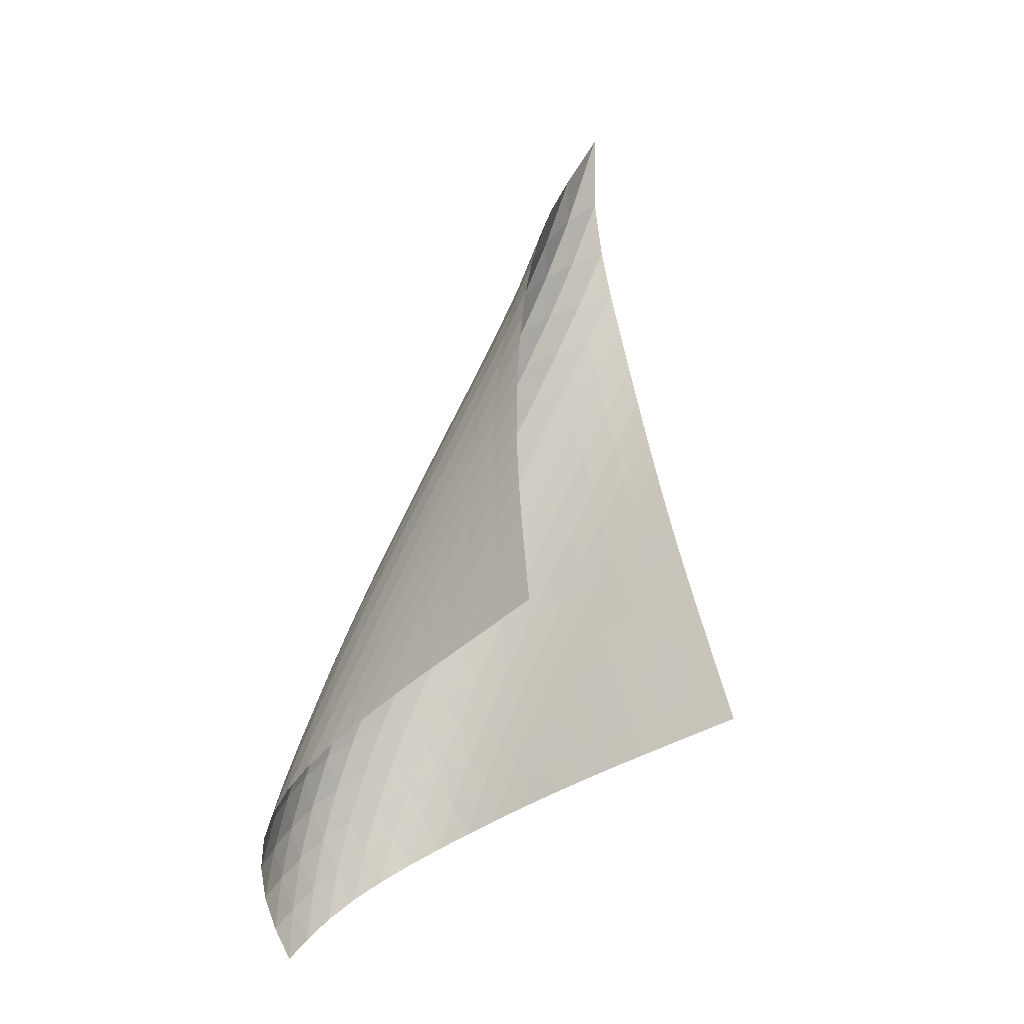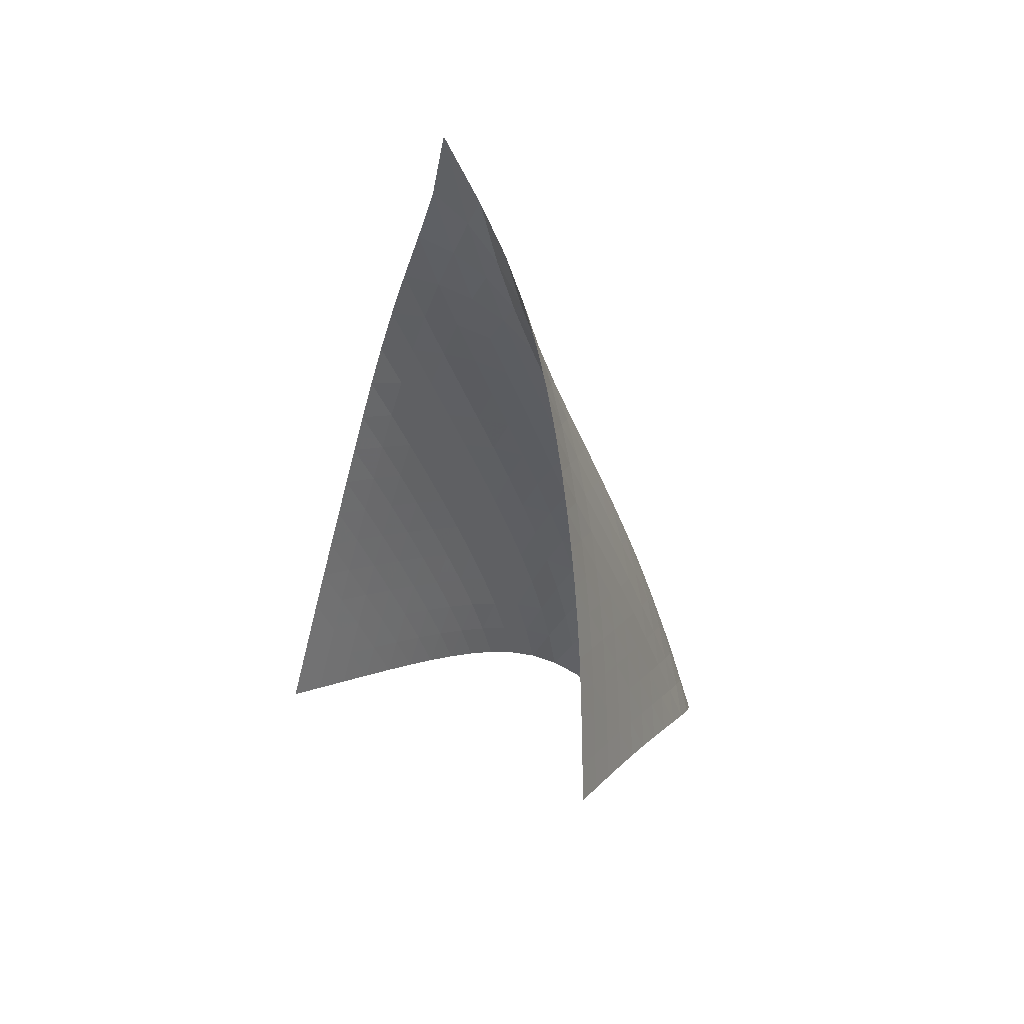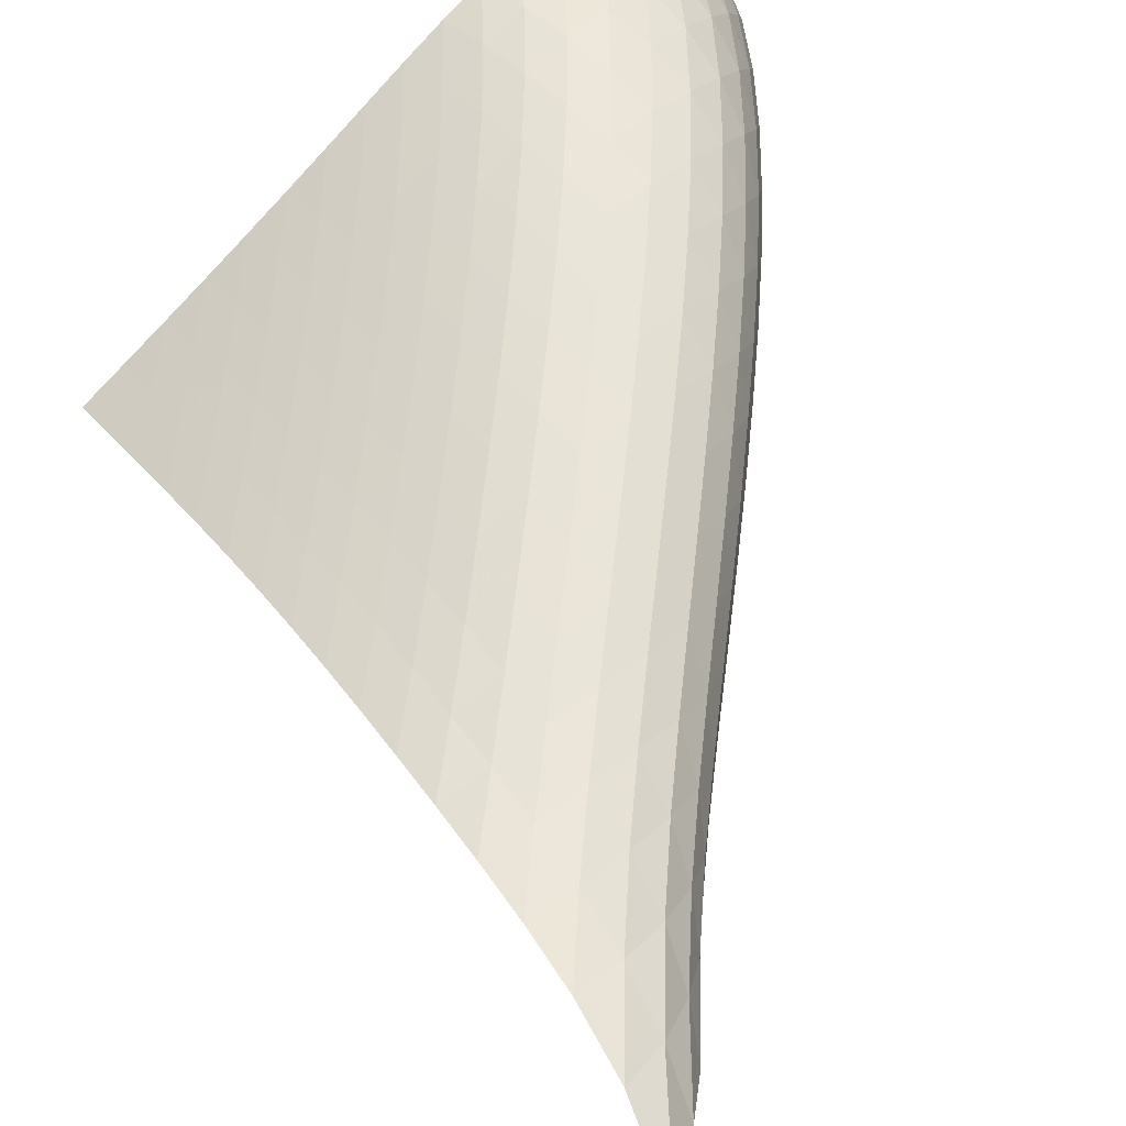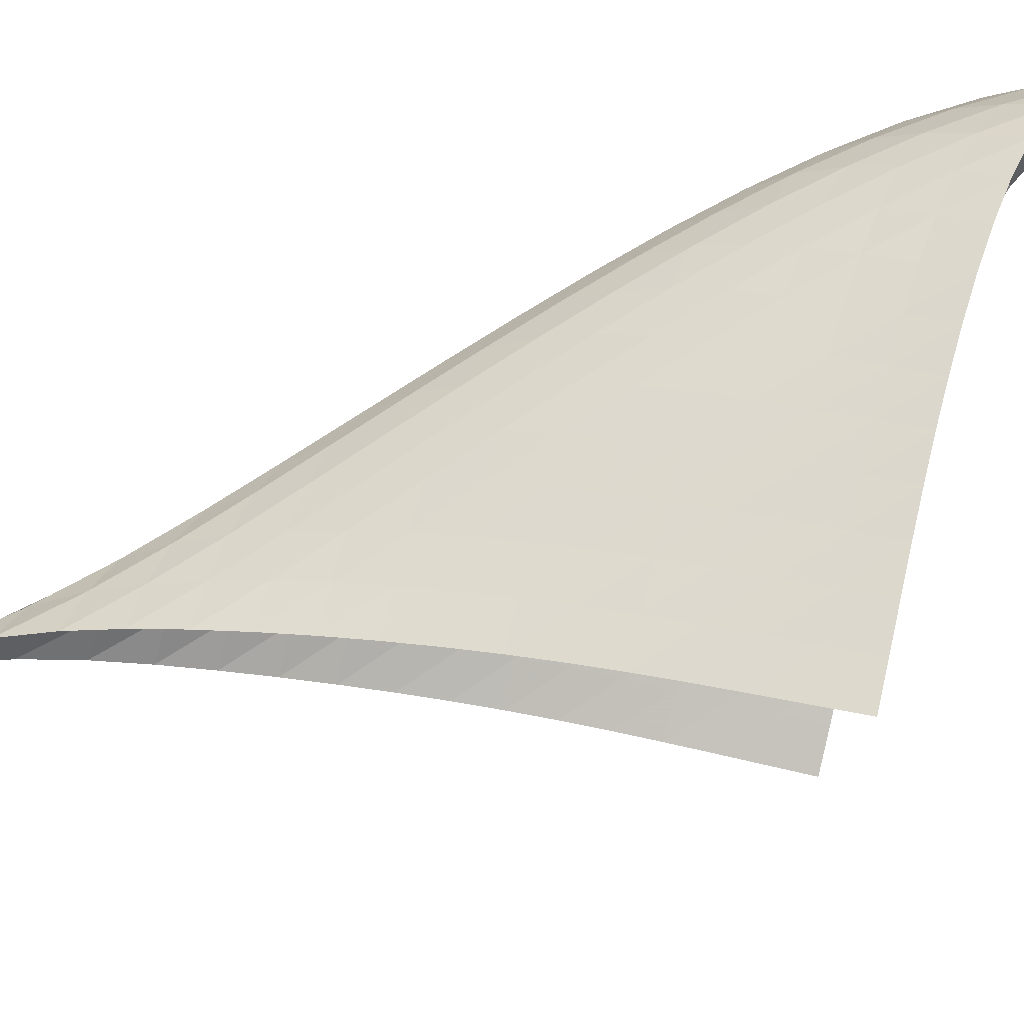
<metadata>
{"format":"obj","ext":"obj","renderer":"f3d","projection":"perspective","resolution":1024,"background":"white","views":[{"elev":-27.0,"azim":80.7,"up":"+Y"},{"elev":26.7,"azim":168.1,"up":"+Y"},{"elev":36.3,"azim":162.2,"up":"+Z"},{"elev":-54.9,"azim":-90.1,"up":"+Z"}]}
</metadata>
<code>
v -6.52 -0.09328 6.52
v -3.057 -14.4 8.837
v -8.837 -14.4 3.057
v -12.77 -19.39 12.77
v -8.858 -13.62 3.263
v -8.881 -12.83 3.47
v -8.9 -12.04 3.678
v -8.907 -11.24 3.886
v -8.9 -10.45 4.095
v -8.877 -9.641 4.303
v -8.836 -8.828 4.51
v -8.779 -8.002 4.717
v -8.702 -7.162 4.925
v -8.602 -6.304 5.14
v -8.47 -5.427 5.366
v -8.295 -4.526 5.609
v -8.058 -3.593 5.872
v -7.724 -2.607 6.147
v -7.24 -1.503 6.399
v -6.399 -1.503 7.24
v -6.147 -2.607 7.724
v -5.872 -3.593 8.058
v -5.609 -4.526 8.295
v -5.366 -5.427 8.47
v -5.14 -6.304 8.602
v -4.925 -7.162 8.702
v -4.717 -8.002 8.779
v -4.51 -8.828 8.836
v -4.303 -9.641 8.877
v -4.095 -10.45 8.9
v -3.886 -11.24 8.907
v -3.678 -12.04 8.9
v -3.47 -12.83 8.881
v -3.263 -13.62 8.858
v -3.702 -14.58 9.294
v -4.343 -14.76 9.752
v -4.977 -14.94 10.21
v -5.604 -15.12 10.67
v -6.226 -15.31 11.12
v -6.843 -15.51 11.56
v -7.458 -15.73 12
v -8.074 -15.96 12.42
v -8.696 -16.22 12.82
v -9.333 -16.51 13.17
v -9.985 -16.85 13.43
v -10.64 -17.24 13.59
v -11.28 -17.71 13.59
v -11.86 -18.24 13.44
v -12.35 -18.81 13.15
v -13.15 -18.81 12.35
v -13.44 -18.24 11.86
v -13.59 -17.71 11.28
v -13.59 -17.24 10.64
v -13.43 -16.85 9.985
v -13.17 -16.51 9.333
v -12.82 -16.22 8.696
v -12.42 -15.96 8.074
v -12 -15.73 7.458
v -11.56 -15.51 6.843
v -11.12 -15.31 6.226
v -10.67 -15.12 5.604
v -10.21 -14.94 4.977
v -9.752 -14.76 4.343
v -9.294 -14.58 3.702
v -7.115 -2.184 7.115
v -7.706 -3.023 6.901
v -8.153 -3.886 6.639
v -8.484 -4.754 6.372
v -8.73 -5.619 6.114
v -8.914 -6.477 5.872
v -9.053 -7.325 5.641
v -9.158 -8.163 5.419
v -9.236 -8.989 5.2
v -9.293 -9.806 4.983
v -9.33 -10.61 4.765
v -9.347 -11.42 4.548
v -9.347 -12.21 4.333
v -9.335 -13.01 4.12
v -9.315 -13.8 3.91
v -6.901 -3.023 7.706
v -7.598 -3.603 7.598
v -8.178 -4.297 7.391
v -8.627 -5.062 7.134
v -8.962 -5.866 6.868
v -9.211 -6.688 6.609
v -9.395 -7.517 6.362
v -9.532 -8.344 6.124
v -9.633 -9.166 5.893
v -9.707 -9.982 5.665
v -9.756 -10.79 5.438
v -9.784 -11.59 5.212
v -9.793 -12.39 4.989
v -9.786 -13.18 4.77
v -9.771 -13.97 4.554
v -6.639 -3.886 8.153
v -7.391 -4.297 8.178
v -8.085 -4.825 8.085
v -8.669 -5.46 7.885
v -9.124 -6.176 7.629
v -9.463 -6.944 7.359
v -9.711 -7.74 7.094
v -9.892 -8.549 6.838
v -10.02 -9.361 6.592
v -10.12 -10.17 6.351
v -10.18 -10.98 6.114
v -10.22 -11.78 5.879
v -10.24 -12.57 5.647
v -10.24 -13.37 5.419
v -10.23 -14.15 5.195
v -6.372 -4.754 8.484
v -7.134 -5.062 8.627
v -7.885 -5.46 8.669
v -8.579 -5.963 8.579
v -9.165 -6.569 8.38
v -9.624 -7.258 8.122
v -9.966 -8.004 7.845
v -10.21 -8.783 7.57
v -10.39 -9.577 7.305
v -10.51 -10.38 7.048
v -10.6 -11.18 6.797
v -10.65 -11.97 6.55
v -10.68 -12.77 6.307
v -10.68 -13.55 6.068
v -10.68 -14.34 5.833
v -6.114 -5.619 8.73
v -6.868 -5.866 8.962
v -7.629 -6.176 9.124
v -8.38 -6.569 9.165
v -9.071 -7.06 9.071
v -9.658 -7.651 8.87
v -10.12 -8.325 8.608
v -10.46 -9.057 8.323
v -10.7 -9.823 8.039
v -10.88 -10.61 7.762
v -10.99 -11.39 7.493
v -11.06 -12.18 7.23
v -11.11 -12.97 6.972
v -11.12 -13.75 6.718
v -11.13 -14.53 6.469
v -5.872 -6.477 8.914
v -6.609 -6.688 9.211
v -7.359 -6.944 9.463
v -8.122 -7.258 9.624
v -8.87 -7.651 9.658
v -9.559 -8.139 9.559
v -10.14 -8.722 9.354
v -10.6 -9.387 9.086
v -10.94 -10.11 8.792
v -11.18 -10.86 8.496
v -11.35 -11.63 8.206
v -11.45 -12.41 7.922
v -11.52 -13.19 7.645
v -11.55 -13.97 7.373
v -11.56 -14.74 7.105
v -5.641 -7.325 9.053
v -6.362 -7.517 9.395
v -7.094 -7.74 9.711
v -7.845 -8.004 9.966
v -8.608 -8.325 10.12
v -9.354 -8.722 10.14
v -10.04 -9.211 10.04
v -10.62 -9.791 9.828
v -11.08 -10.45 9.553
v -11.41 -11.16 9.249
v -11.65 -11.91 8.938
v -11.81 -12.67 8.632
v -11.9 -13.43 8.331
v -11.96 -14.2 8.035
v -11.99 -14.96 7.743
v -5.419 -8.163 9.158
v -6.124 -8.344 9.532
v -6.838 -8.549 9.892
v -7.57 -8.783 10.21
v -8.323 -9.057 10.46
v -9.086 -9.387 10.6
v -9.828 -9.791 10.62
v -10.51 -10.28 10.51
v -11.09 -10.86 10.29
v -11.54 -11.52 10
v -11.87 -12.22 9.687
v -12.1 -12.96 9.359
v -12.24 -13.71 9.032
v -12.34 -14.46 8.708
v -12.39 -15.21 8.388
v -5.2 -8.989 9.236
v -5.893 -9.166 9.633
v -6.592 -9.361 10.02
v -7.305 -9.577 10.39
v -8.039 -9.823 10.7
v -8.792 -10.11 10.94
v -9.553 -10.45 11.08
v -10.29 -10.86 11.09
v -10.96 -11.36 10.96
v -11.53 -11.95 10.73
v -11.97 -12.6 10.44
v -12.3 -13.3 10.1
v -12.52 -14.02 9.75
v -12.66 -14.75 9.397
v -12.76 -15.48 9.044
v -4.983 -9.806 9.293
v -5.665 -9.982 9.707
v -6.351 -10.17 10.12
v -7.048 -10.38 10.51
v -7.762 -10.61 10.88
v -8.496 -10.86 11.18
v -9.249 -11.16 11.41
v -10 -11.52 11.54
v -10.73 -11.95 11.53
v -11.4 -12.46 11.4
v -11.95 -13.05 11.15
v -12.38 -13.7 10.83
v -12.69 -14.38 10.48
v -12.91 -15.09 10.1
v -13.06 -15.8 9.716
v -4.765 -10.61 9.33
v -5.438 -10.79 9.756
v -6.114 -10.98 10.18
v -6.797 -11.18 10.6
v -7.493 -11.39 10.99
v -8.206 -11.63 11.35
v -8.938 -11.91 11.65
v -9.687 -12.22 11.87
v -10.44 -12.6 11.97
v -11.15 -13.05 11.95
v -11.79 -13.57 11.79
v -12.33 -14.17 11.53
v -12.74 -14.81 11.19
v -13.05 -15.48 10.81
v -13.27 -16.16 10.4
v -4.548 -11.42 9.347
v -5.212 -11.59 9.784
v -5.879 -11.78 10.22
v -6.55 -11.97 10.65
v -7.23 -12.18 11.06
v -7.922 -12.41 11.45
v -8.632 -12.67 11.81
v -9.359 -12.96 12.1
v -10.1 -13.3 12.3
v -10.83 -13.7 12.38
v -11.53 -14.17 12.33
v -12.15 -14.71 12.15
v -12.66 -15.31 11.86
v -13.05 -15.95 11.49
v -13.36 -16.59 11.08
v -4.333 -12.21 9.347
v -4.989 -12.39 9.793
v -5.647 -12.57 10.24
v -6.307 -12.77 10.68
v -6.972 -12.97 11.11
v -7.645 -13.19 11.52
v -8.331 -13.43 11.9
v -9.032 -13.71 12.24
v -9.75 -14.02 12.52
v -10.48 -14.38 12.69
v -11.19 -14.81 12.74
v -11.86 -15.31 12.66
v -12.44 -15.87 12.44
v -12.91 -16.47 12.11
v -13.29 -17.09 11.72
v -4.12 -13.01 9.335
v -4.77 -13.18 9.786
v -5.419 -13.37 10.24
v -6.068 -13.55 10.68
v -6.718 -13.75 11.12
v -7.373 -13.97 11.55
v -8.035 -14.2 11.96
v -8.708 -14.46 12.34
v -9.397 -14.75 12.66
v -10.1 -15.09 12.91
v -10.81 -15.48 13.05
v -11.49 -15.95 13.05
v -12.11 -16.47 12.91
v -12.64 -17.05 12.64
v -13.08 -17.65 12.28
v -3.91 -13.8 9.315
v -4.554 -13.97 9.771
v -5.195 -14.15 10.23
v -5.833 -14.34 10.68
v -6.469 -14.53 11.13
v -7.105 -14.74 11.56
v -7.743 -14.96 11.99
v -8.388 -15.21 12.39
v -9.044 -15.48 12.76
v -9.716 -15.8 13.06
v -10.4 -16.16 13.27
v -11.08 -16.59 13.36
v -11.72 -17.09 13.29
v -12.28 -17.65 13.08
v -12.75 -18.23 12.75
f 289 49 4
f 289 4 50
f 5 79 64
f 5 64 3
f 79 94 63
f 79 63 64
f 94 109 62
f 94 62 63
f 109 124 61
f 109 61 62
f 124 139 60
f 124 60 61
f 139 154 59
f 139 59 60
f 154 169 58
f 154 58 59
f 169 184 57
f 169 57 58
f 184 199 56
f 184 56 57
f 199 214 55
f 199 55 56
f 214 229 54
f 214 54 55
f 229 244 53
f 229 53 54
f 244 259 52
f 244 52 53
f 259 274 51
f 259 51 52
f 274 289 50
f 274 50 51
f 1 20 65
f 1 65 19
f 19 65 66
f 19 66 18
f 18 66 67
f 18 67 17
f 17 67 68
f 17 68 16
f 16 68 69
f 16 69 15
f 15 69 70
f 15 70 14
f 14 70 71
f 14 71 13
f 13 71 72
f 13 72 12
f 12 72 73
f 12 73 11
f 11 73 74
f 11 74 10
f 10 74 75
f 10 75 9
f 9 75 76
f 9 76 8
f 8 76 77
f 8 77 7
f 7 77 78
f 7 78 6
f 6 78 79
f 6 79 5
f 20 21 80
f 20 80 65
f 65 80 81
f 65 81 66
f 66 81 82
f 66 82 67
f 67 82 83
f 67 83 68
f 68 83 84
f 68 84 69
f 69 84 85
f 69 85 70
f 70 85 86
f 70 86 71
f 71 86 87
f 71 87 72
f 72 87 88
f 72 88 73
f 73 88 89
f 73 89 74
f 74 89 90
f 74 90 75
f 75 90 91
f 75 91 76
f 76 91 92
f 76 92 77
f 77 92 93
f 77 93 78
f 78 93 94
f 78 94 79
f 21 22 95
f 21 95 80
f 80 95 96
f 80 96 81
f 81 96 97
f 81 97 82
f 82 97 98
f 82 98 83
f 83 98 99
f 83 99 84
f 84 99 100
f 84 100 85
f 85 100 101
f 85 101 86
f 86 101 102
f 86 102 87
f 87 102 103
f 87 103 88
f 88 103 104
f 88 104 89
f 89 104 105
f 89 105 90
f 90 105 106
f 90 106 91
f 91 106 107
f 91 107 92
f 92 107 108
f 92 108 93
f 93 108 109
f 93 109 94
f 22 23 110
f 22 110 95
f 95 110 111
f 95 111 96
f 96 111 112
f 96 112 97
f 97 112 113
f 97 113 98
f 98 113 114
f 98 114 99
f 99 114 115
f 99 115 100
f 100 115 116
f 100 116 101
f 101 116 117
f 101 117 102
f 102 117 118
f 102 118 103
f 103 118 119
f 103 119 104
f 104 119 120
f 104 120 105
f 105 120 121
f 105 121 106
f 106 121 122
f 106 122 107
f 107 122 123
f 107 123 108
f 108 123 124
f 108 124 109
f 23 24 125
f 23 125 110
f 110 125 126
f 110 126 111
f 111 126 127
f 111 127 112
f 112 127 128
f 112 128 113
f 113 128 129
f 113 129 114
f 114 129 130
f 114 130 115
f 115 130 131
f 115 131 116
f 116 131 132
f 116 132 117
f 117 132 133
f 117 133 118
f 118 133 134
f 118 134 119
f 119 134 135
f 119 135 120
f 120 135 136
f 120 136 121
f 121 136 137
f 121 137 122
f 122 137 138
f 122 138 123
f 123 138 139
f 123 139 124
f 24 25 140
f 24 140 125
f 125 140 141
f 125 141 126
f 126 141 142
f 126 142 127
f 127 142 143
f 127 143 128
f 128 143 144
f 128 144 129
f 129 144 145
f 129 145 130
f 130 145 146
f 130 146 131
f 131 146 147
f 131 147 132
f 132 147 148
f 132 148 133
f 133 148 149
f 133 149 134
f 134 149 150
f 134 150 135
f 135 150 151
f 135 151 136
f 136 151 152
f 136 152 137
f 137 152 153
f 137 153 138
f 138 153 154
f 138 154 139
f 25 26 155
f 25 155 140
f 140 155 156
f 140 156 141
f 141 156 157
f 141 157 142
f 142 157 158
f 142 158 143
f 143 158 159
f 143 159 144
f 144 159 160
f 144 160 145
f 145 160 161
f 145 161 146
f 146 161 162
f 146 162 147
f 147 162 163
f 147 163 148
f 148 163 164
f 148 164 149
f 149 164 165
f 149 165 150
f 150 165 166
f 150 166 151
f 151 166 167
f 151 167 152
f 152 167 168
f 152 168 153
f 153 168 169
f 153 169 154
f 26 27 170
f 26 170 155
f 155 170 171
f 155 171 156
f 156 171 172
f 156 172 157
f 157 172 173
f 157 173 158
f 158 173 174
f 158 174 159
f 159 174 175
f 159 175 160
f 160 175 176
f 160 176 161
f 161 176 177
f 161 177 162
f 162 177 178
f 162 178 163
f 163 178 179
f 163 179 164
f 164 179 180
f 164 180 165
f 165 180 181
f 165 181 166
f 166 181 182
f 166 182 167
f 167 182 183
f 167 183 168
f 168 183 184
f 168 184 169
f 27 28 185
f 27 185 170
f 170 185 186
f 170 186 171
f 171 186 187
f 171 187 172
f 172 187 188
f 172 188 173
f 173 188 189
f 173 189 174
f 174 189 190
f 174 190 175
f 175 190 191
f 175 191 176
f 176 191 192
f 176 192 177
f 177 192 193
f 177 193 178
f 178 193 194
f 178 194 179
f 179 194 195
f 179 195 180
f 180 195 196
f 180 196 181
f 181 196 197
f 181 197 182
f 182 197 198
f 182 198 183
f 183 198 199
f 183 199 184
f 28 29 200
f 28 200 185
f 185 200 201
f 185 201 186
f 186 201 202
f 186 202 187
f 187 202 203
f 187 203 188
f 188 203 204
f 188 204 189
f 189 204 205
f 189 205 190
f 190 205 206
f 190 206 191
f 191 206 207
f 191 207 192
f 192 207 208
f 192 208 193
f 193 208 209
f 193 209 194
f 194 209 210
f 194 210 195
f 195 210 211
f 195 211 196
f 196 211 212
f 196 212 197
f 197 212 213
f 197 213 198
f 198 213 214
f 198 214 199
f 29 30 215
f 29 215 200
f 200 215 216
f 200 216 201
f 201 216 217
f 201 217 202
f 202 217 218
f 202 218 203
f 203 218 219
f 203 219 204
f 204 219 220
f 204 220 205
f 205 220 221
f 205 221 206
f 206 221 222
f 206 222 207
f 207 222 223
f 207 223 208
f 208 223 224
f 208 224 209
f 209 224 225
f 209 225 210
f 210 225 226
f 210 226 211
f 211 226 227
f 211 227 212
f 212 227 228
f 212 228 213
f 213 228 229
f 213 229 214
f 30 31 230
f 30 230 215
f 215 230 231
f 215 231 216
f 216 231 232
f 216 232 217
f 217 232 233
f 217 233 218
f 218 233 234
f 218 234 219
f 219 234 235
f 219 235 220
f 220 235 236
f 220 236 221
f 221 236 237
f 221 237 222
f 222 237 238
f 222 238 223
f 223 238 239
f 223 239 224
f 224 239 240
f 224 240 225
f 225 240 241
f 225 241 226
f 226 241 242
f 226 242 227
f 227 242 243
f 227 243 228
f 228 243 244
f 228 244 229
f 31 32 245
f 31 245 230
f 230 245 246
f 230 246 231
f 231 246 247
f 231 247 232
f 232 247 248
f 232 248 233
f 233 248 249
f 233 249 234
f 234 249 250
f 234 250 235
f 235 250 251
f 235 251 236
f 236 251 252
f 236 252 237
f 237 252 253
f 237 253 238
f 238 253 254
f 238 254 239
f 239 254 255
f 239 255 240
f 240 255 256
f 240 256 241
f 241 256 257
f 241 257 242
f 242 257 258
f 242 258 243
f 243 258 259
f 243 259 244
f 32 33 260
f 32 260 245
f 245 260 261
f 245 261 246
f 246 261 262
f 246 262 247
f 247 262 263
f 247 263 248
f 248 263 264
f 248 264 249
f 249 264 265
f 249 265 250
f 250 265 266
f 250 266 251
f 251 266 267
f 251 267 252
f 252 267 268
f 252 268 253
f 253 268 269
f 253 269 254
f 254 269 270
f 254 270 255
f 255 270 271
f 255 271 256
f 256 271 272
f 256 272 257
f 257 272 273
f 257 273 258
f 258 273 274
f 258 274 259
f 33 34 275
f 33 275 260
f 260 275 276
f 260 276 261
f 261 276 277
f 261 277 262
f 262 277 278
f 262 278 263
f 263 278 279
f 263 279 264
f 264 279 280
f 264 280 265
f 265 280 281
f 265 281 266
f 266 281 282
f 266 282 267
f 267 282 283
f 267 283 268
f 268 283 284
f 268 284 269
f 269 284 285
f 269 285 270
f 270 285 286
f 270 286 271
f 271 286 287
f 271 287 272
f 272 287 288
f 272 288 273
f 273 288 289
f 273 289 274
f 34 2 35
f 34 35 275
f 275 35 36
f 275 36 276
f 276 36 37
f 276 37 277
f 277 37 38
f 277 38 278
f 278 38 39
f 278 39 279
f 279 39 40
f 279 40 280
f 280 40 41
f 280 41 281
f 281 41 42
f 281 42 282
f 282 42 43
f 282 43 283
f 283 43 44
f 283 44 284
f 284 44 45
f 284 45 285
f 285 45 46
f 285 46 286
f 286 46 47
f 286 47 287
f 287 47 48
f 287 48 288
f 288 48 49
f 288 49 289

</code>
